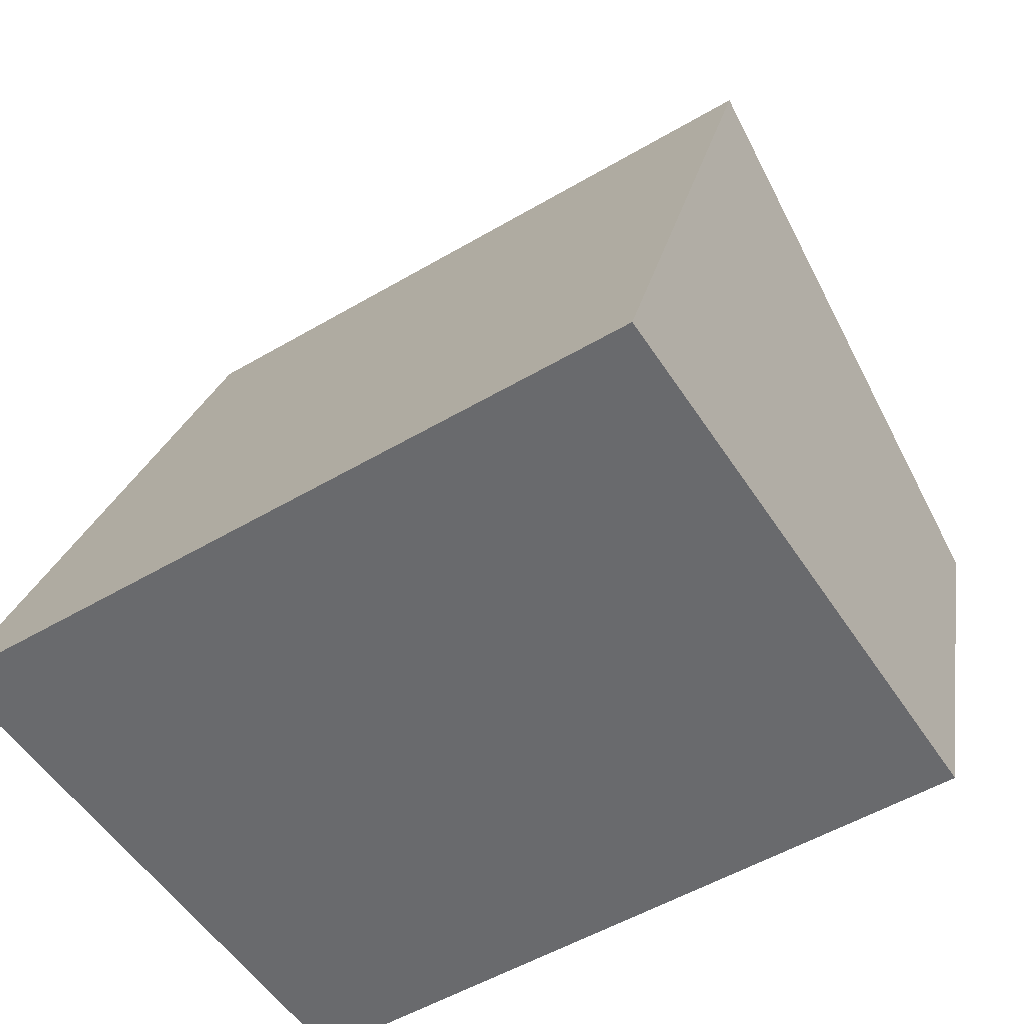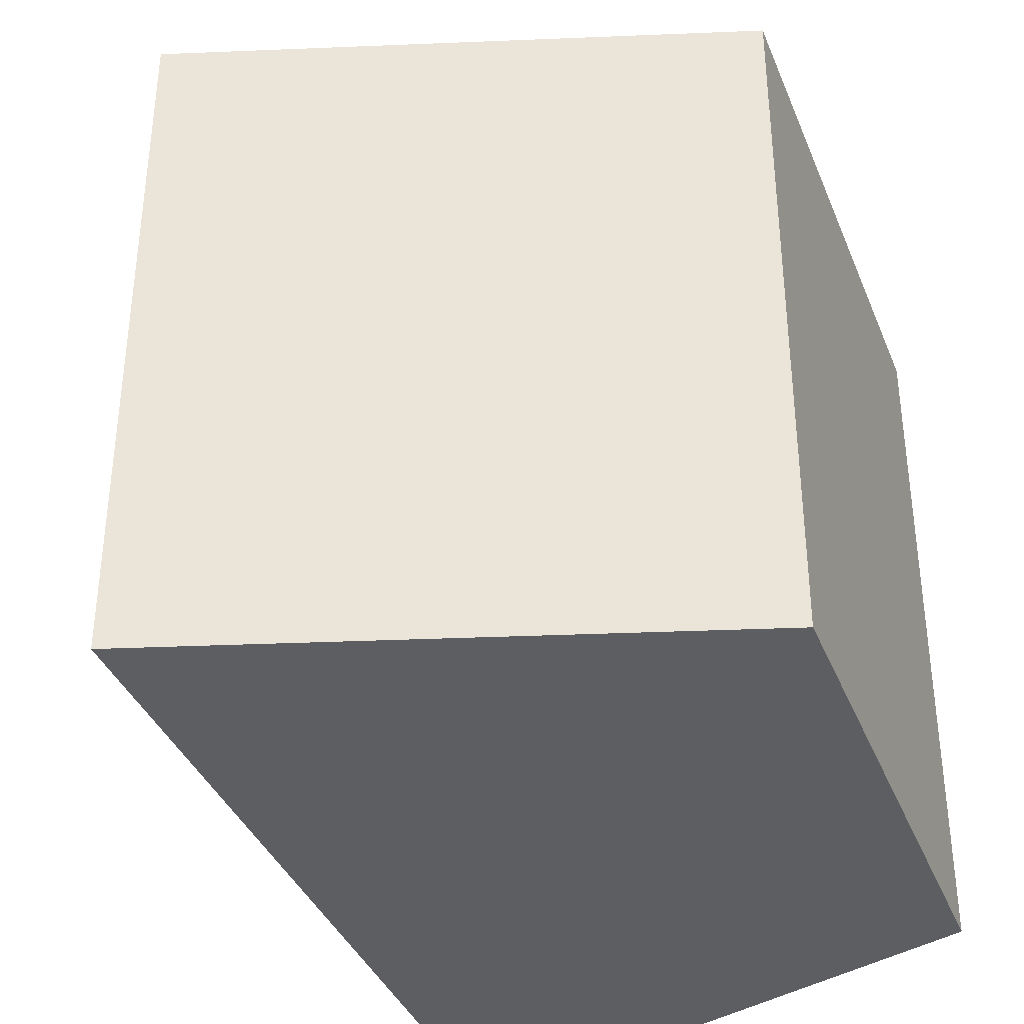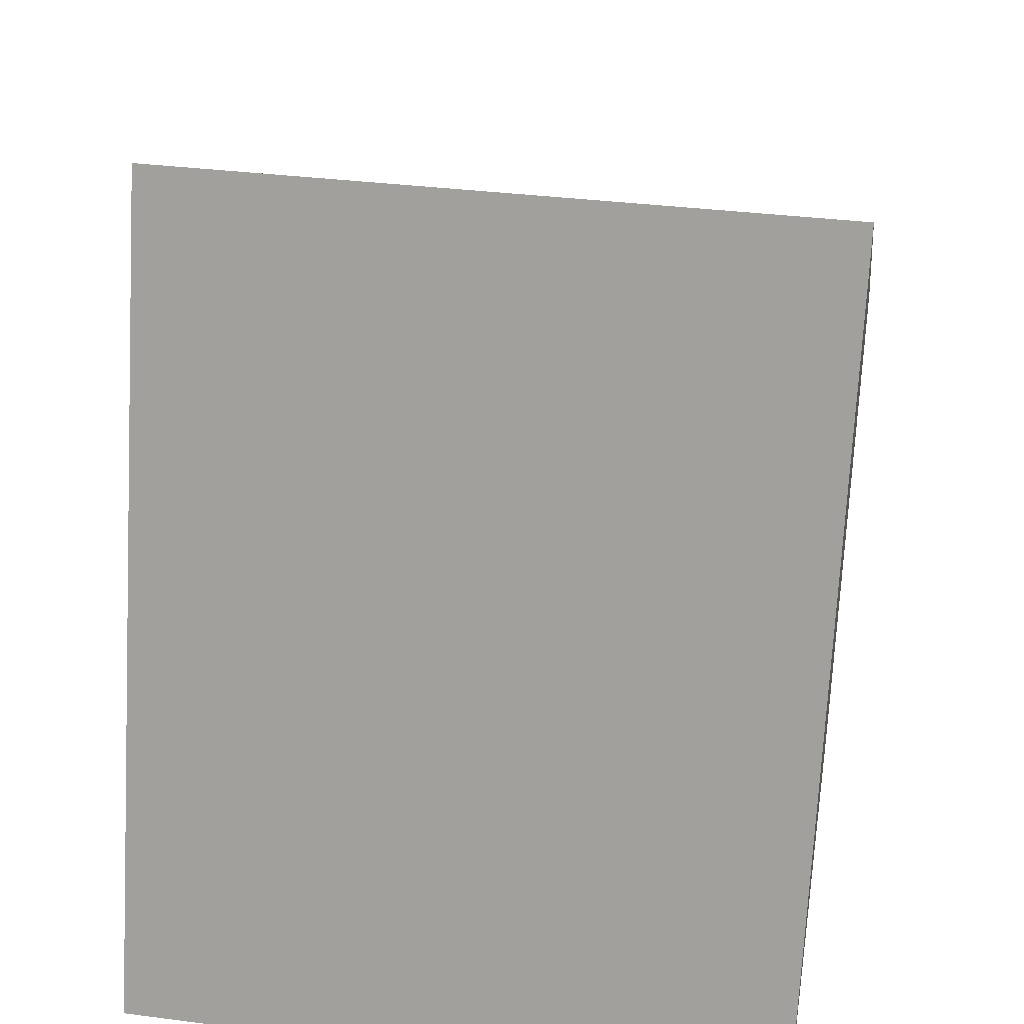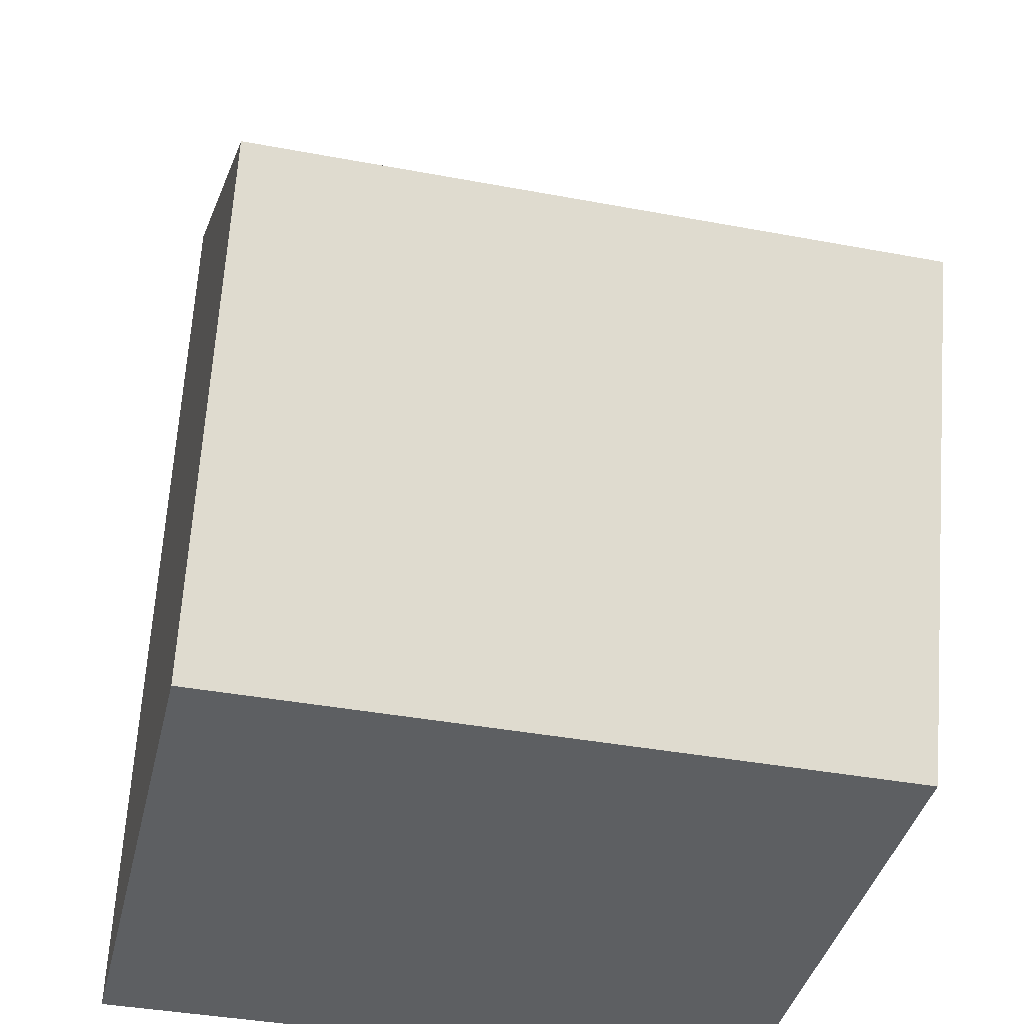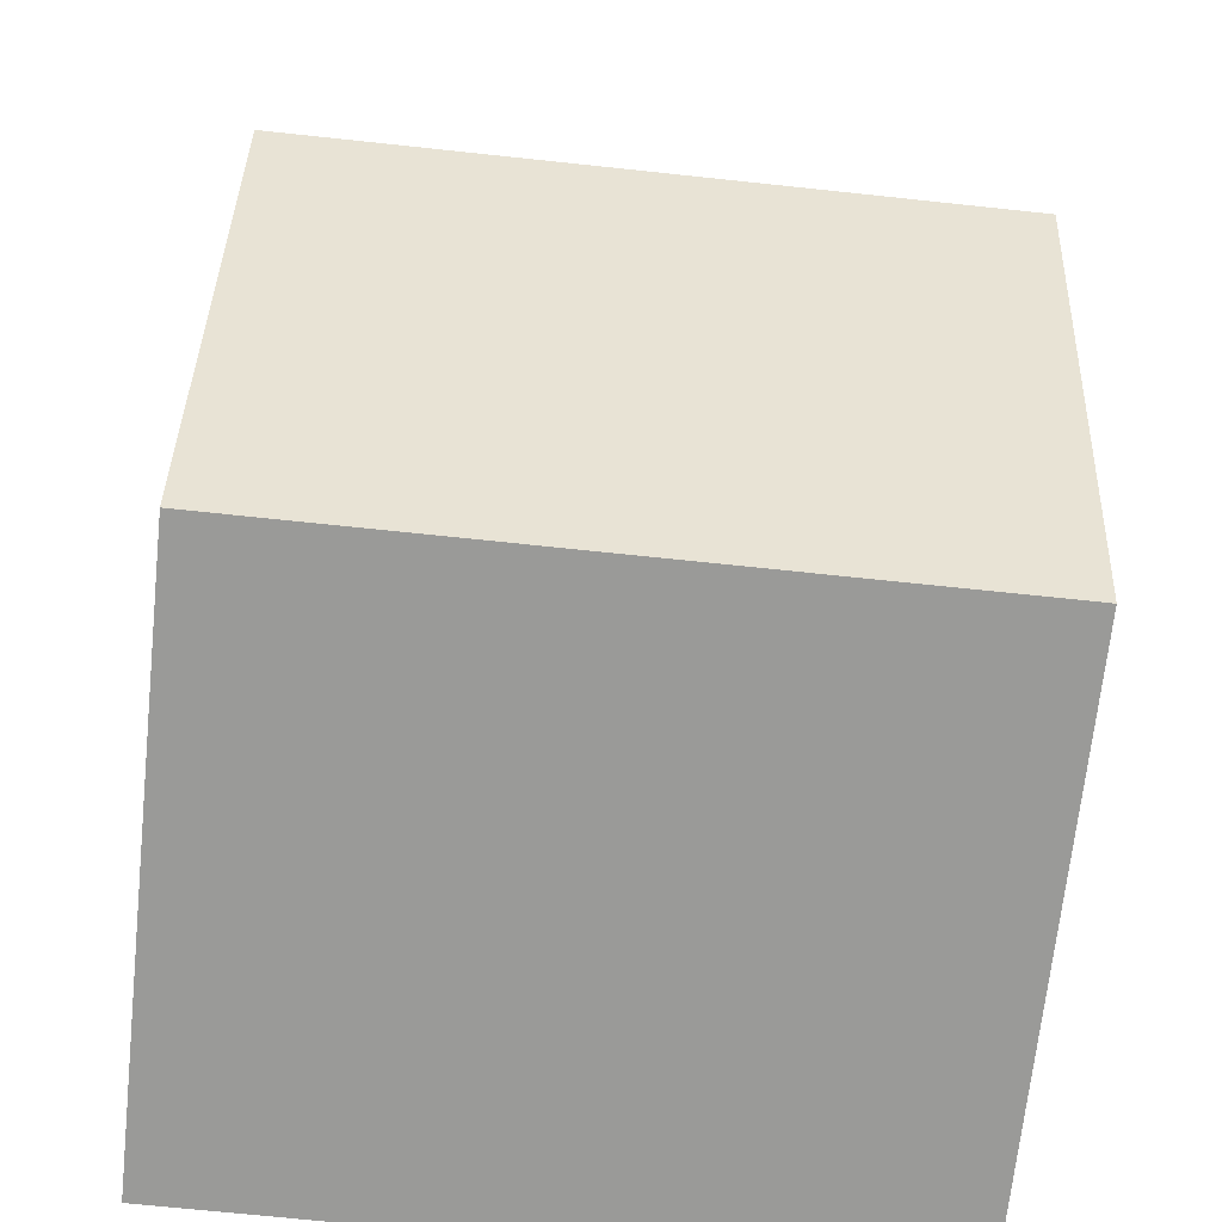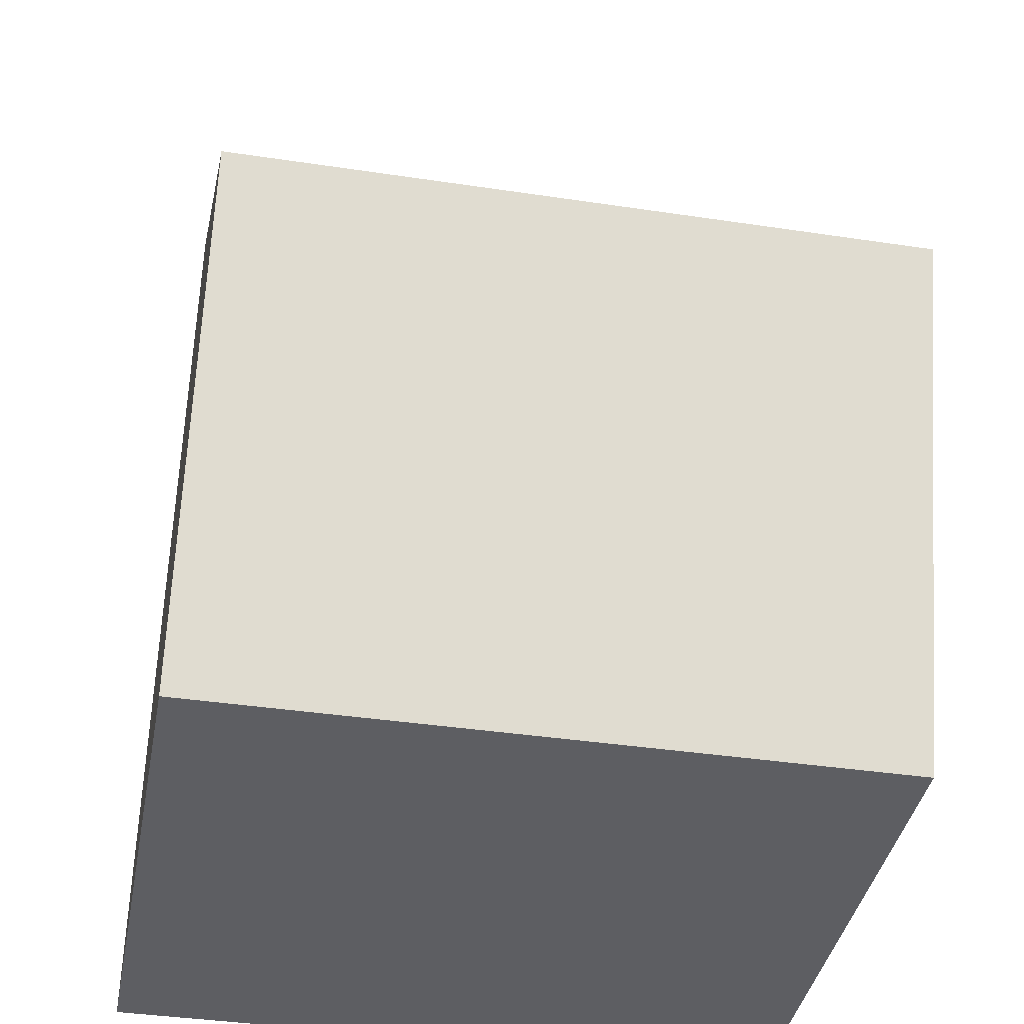
<metadata>
{"format":"obj","ext":"obj","renderer":"f3d","projection":"perspective","resolution":1024,"background":"white","views":[{"elev":-53.3,"azim":-57.9,"up":"+Z"},{"elev":-37.6,"azim":38.9,"up":"+Y"},{"elev":34.8,"azim":-80.2,"up":"+Z"},{"elev":-39.1,"azim":76.8,"up":"+Z"},{"elev":-68.8,"azim":83.9,"up":"+Z"},{"elev":-38.9,"azim":79.3,"up":"+Z"}]}
</metadata>
<code>
v  1.611 3.968 4.83
v  0.702 3.968 0.005
v  0 3.968 2.43e-16
v  3.32 3.968 0.023
v  4.284 3.968 2.896
v  2.168 3.968 4.427
v  4.284 -1.773e-16 2.896
v  3.32 -1.408e-18 0.023
v  0 0 0
v  0.702 -3.062e-19 0.005
v  1.611 -2.958e-16 4.83
v  2.168 -2.711e-16 4.427
g defaultobject
f 1 2 3
f 2 1 4
f 4 1 5
f 5 1 6
f 7 4 5
f 4 7 8
f 8 2 4
f 2 8 3
f 3 8 9
f 9 8 10
f 9 1 3
f 1 9 11
f 6 7 5
f 7 6 1
f 7 1 12
f 12 1 11
f 10 11 9
f 11 10 8
f 11 8 7
f 11 7 12

</code>
